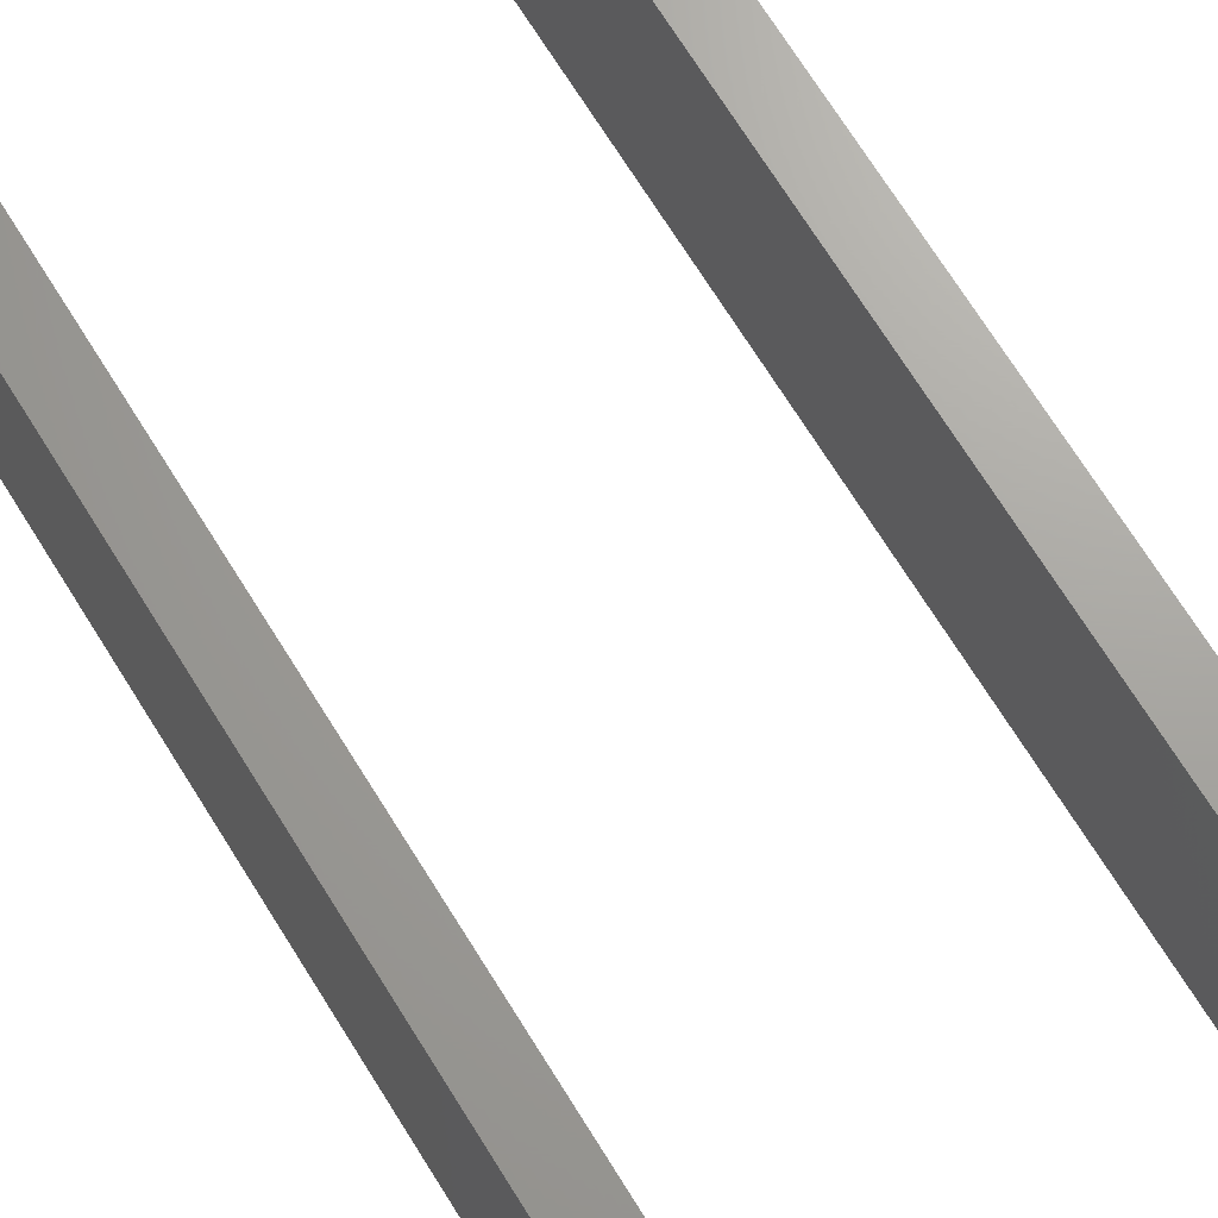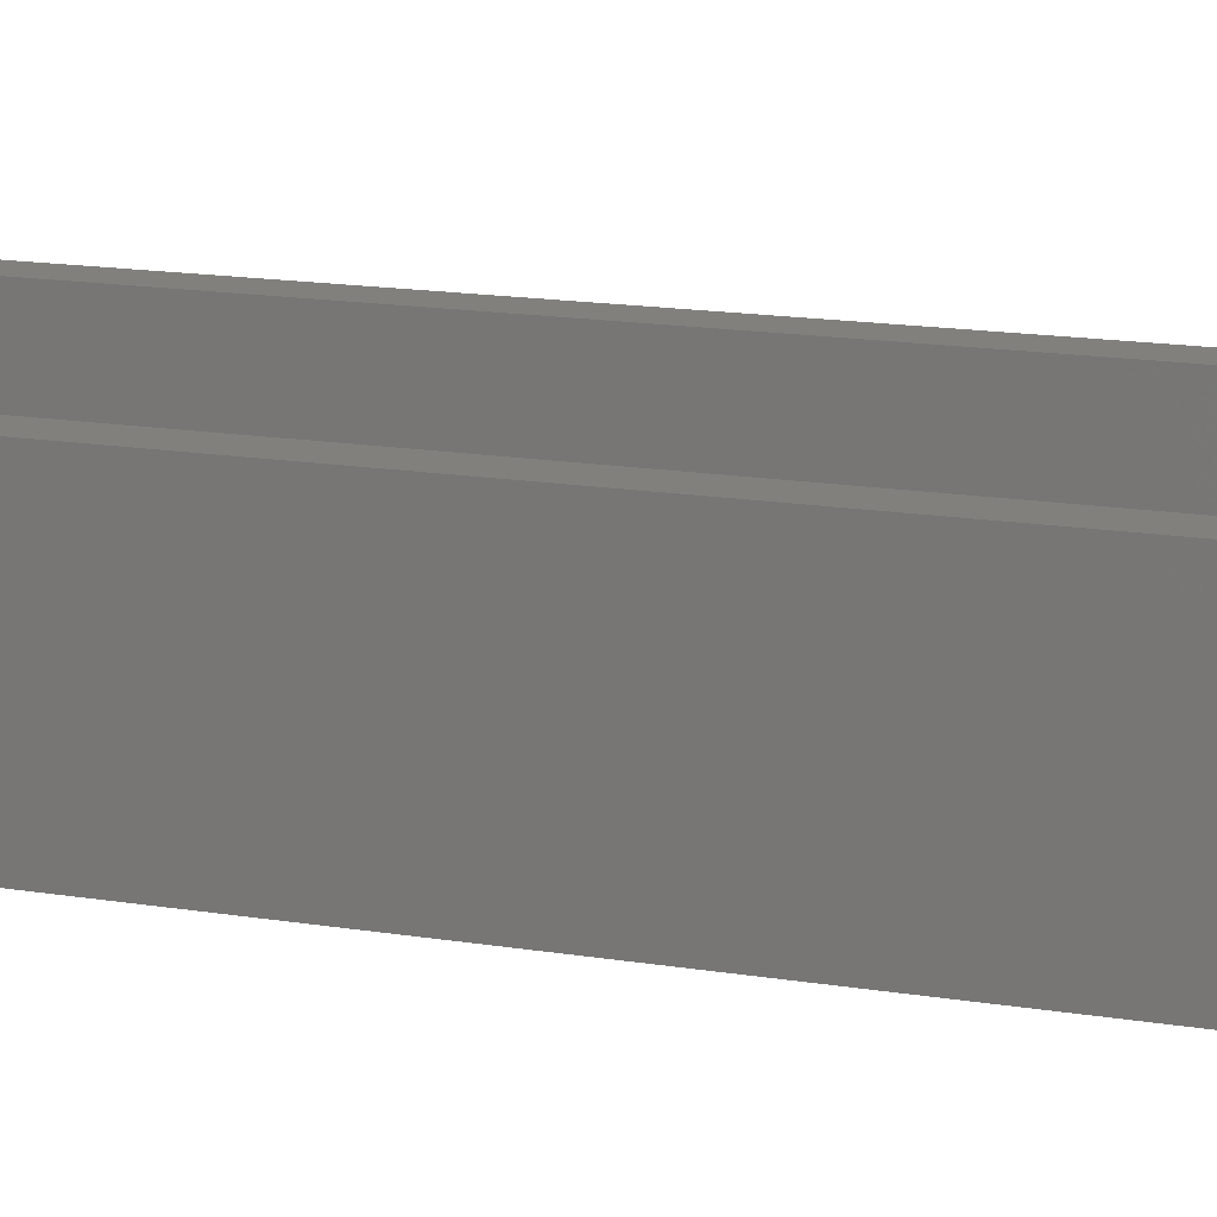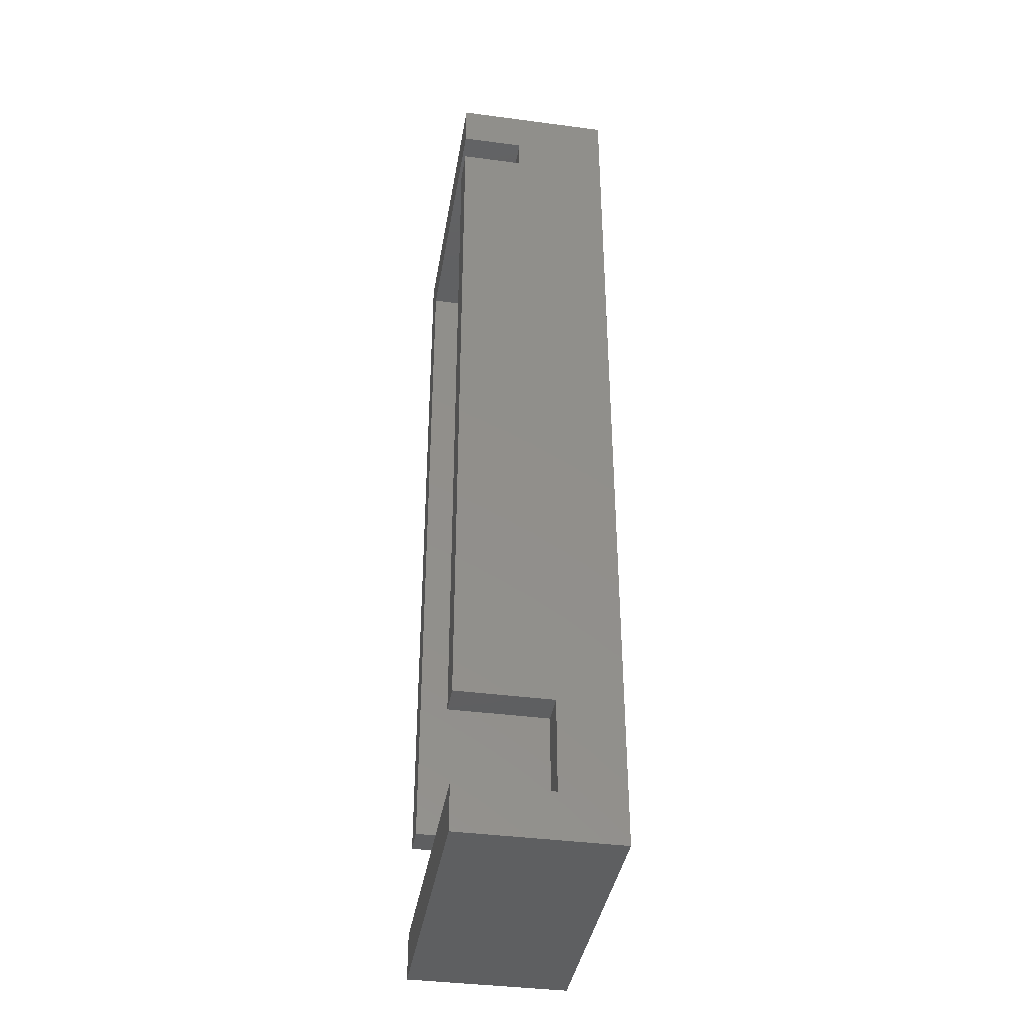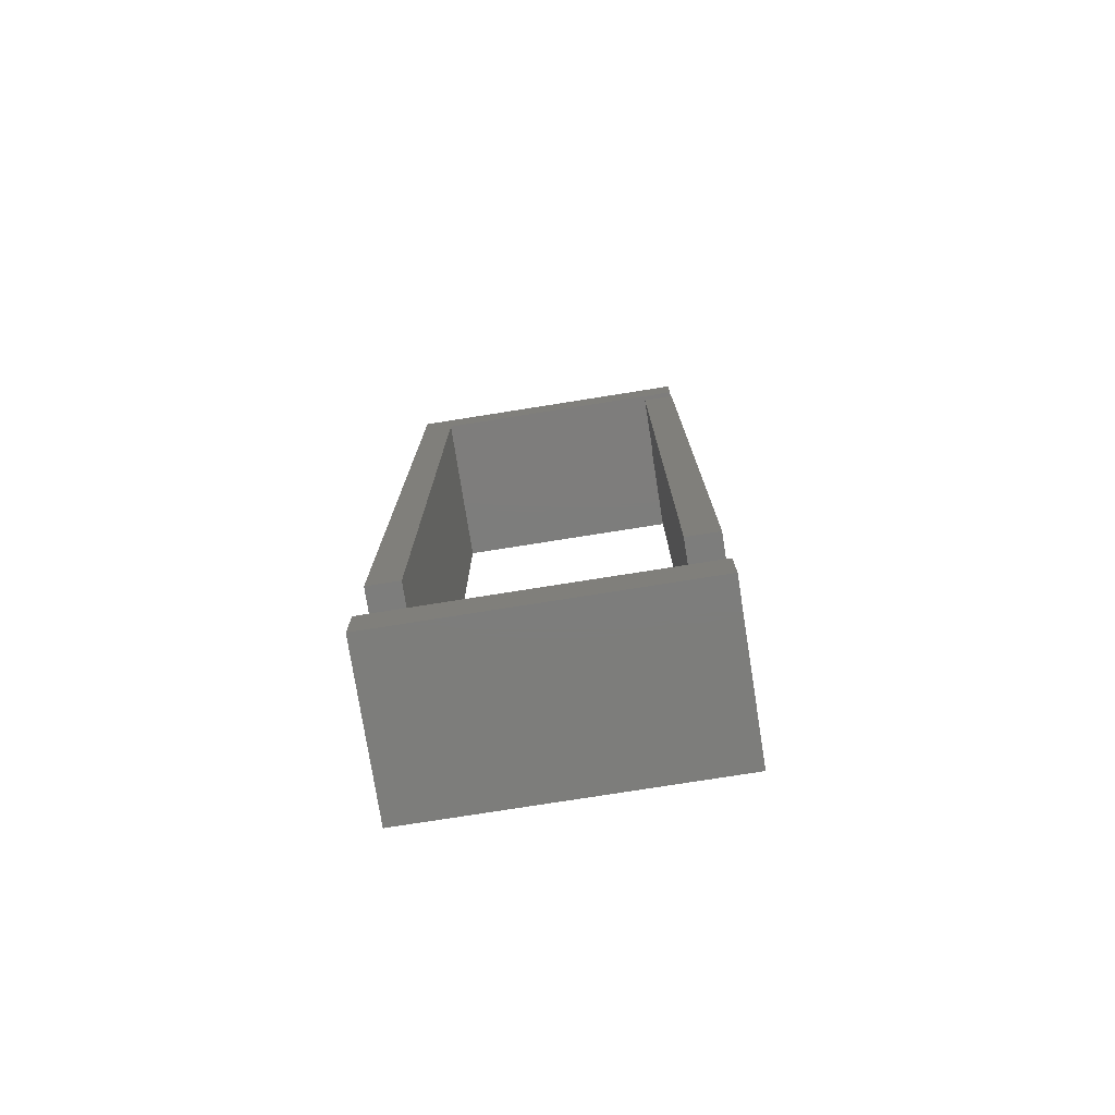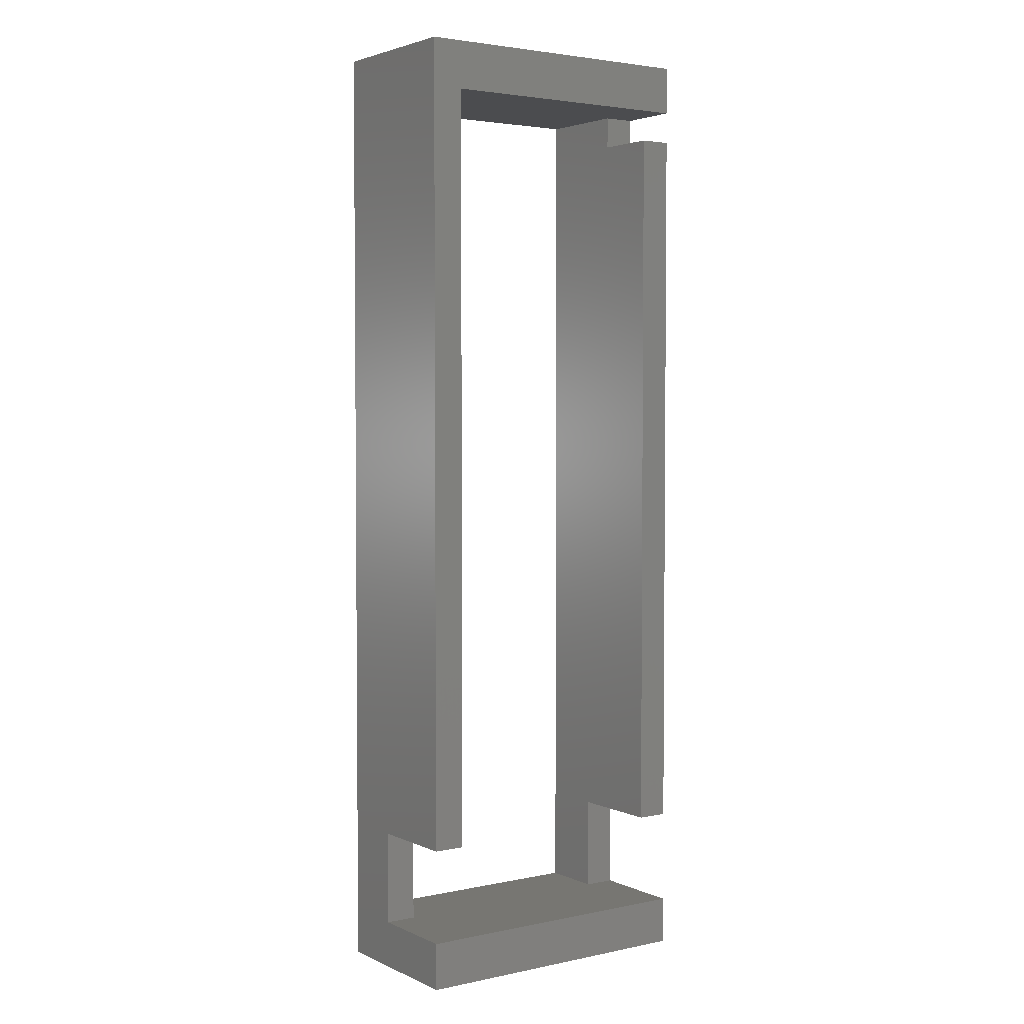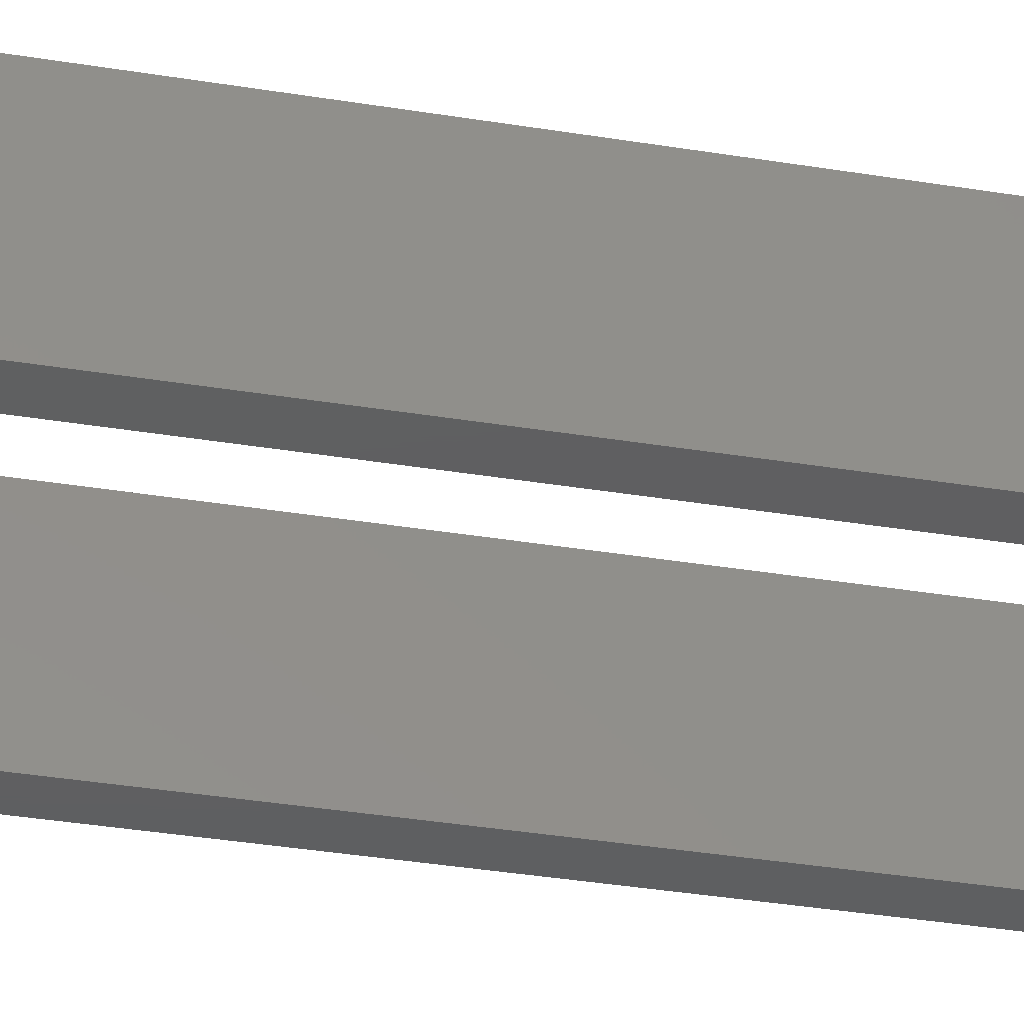
<metadata>
{"format":"stl","ext":"stl","renderer":"f3d","projection":"perspective","resolution":1024,"background":"white","views":[{"elev":68.2,"azim":-31.5,"up":"+Z"},{"elev":13.8,"azim":111.3,"up":"+Z"},{"elev":-39.0,"azim":-99.4,"up":"+Y"},{"elev":-76.7,"azim":-171.0,"up":"+Y"},{"elev":3.3,"azim":145.1,"up":"+Y"},{"elev":-38.6,"azim":-101.5,"up":"+Z"}]}
</metadata>
<code>
# stl→obj: 34 verts, 68 faces
v 47 151 25
v 47 22.5 15
v 47 151 0
v 47 0 25
v 47 7.5 15
v 47 0 0
v 47 7.5 0
v 47 22.5 0
v 42 143.5 25
v 5 143.5 25
v 0 151 25
v 5 7.5 25
v 42 7.5 25
v 0 0 25
v 42 143.5 0
v 42 22.5 0
v 0 151 0
v 0 143.5 0
v 0 0 0
v 0 7.5 0
v 0 22.5 0
v 5 138.5 0
v 5 22.5 0
v 0 138.5 0
v 0 7.5 15
v 0 138.5 10
v 0 143.5 10
v 0 22.5 15
v 42 22.5 15
v 42 7.5 15
v 5 138.5 10
v 5 143.5 10
v 5 22.5 15
v 5 7.5 15
f 1 2 3
f 4 2 1
f 2 4 5
f 6 5 4
f 5 6 7
f 3 2 8
f 1 9 4
f 1 10 9
f 10 11 12
f 11 10 1
f 13 4 9
f 12 4 13
f 12 14 4
f 14 12 11
f 15 8 16
f 8 15 3
f 17 15 18
f 15 17 3
f 19 7 6
f 7 19 20
f 21 22 23
f 22 21 24
f 20 19 25
f 24 21 26
f 27 17 18
f 17 27 11
f 26 11 27
f 28 26 21
f 26 28 11
f 14 28 25
f 28 14 11
f 14 25 19
f 3 11 1
f 11 3 17
f 19 4 14
f 4 19 6
f 29 15 16
f 15 29 9
f 13 29 30
f 29 13 9
f 10 31 32
f 23 31 33
f 10 33 31
f 12 33 10
f 33 12 34
f 31 23 22
f 27 18 32
f 32 9 10
f 15 32 18
f 32 15 9
f 7 30 5
f 30 7 34
f 20 34 7
f 34 20 25
f 30 12 13
f 12 30 34
f 25 33 34
f 33 25 28
f 30 2 5
f 2 30 29
f 21 33 28
f 33 21 23
f 16 2 29
f 2 16 8
f 26 32 31
f 32 26 27
f 22 26 31
f 26 22 24

</code>
